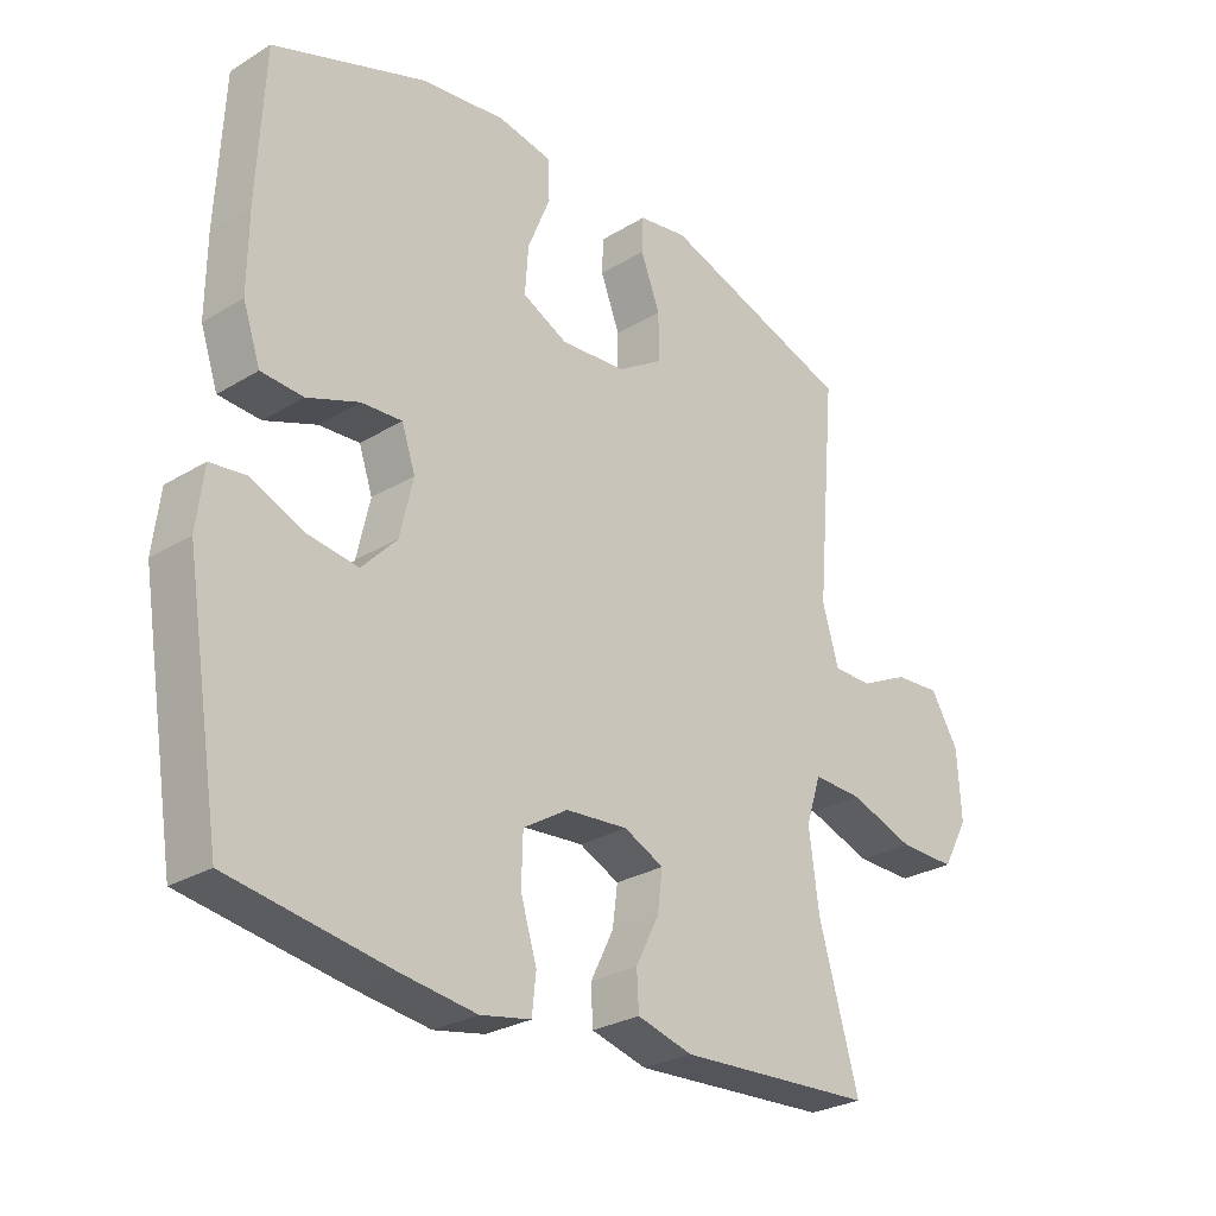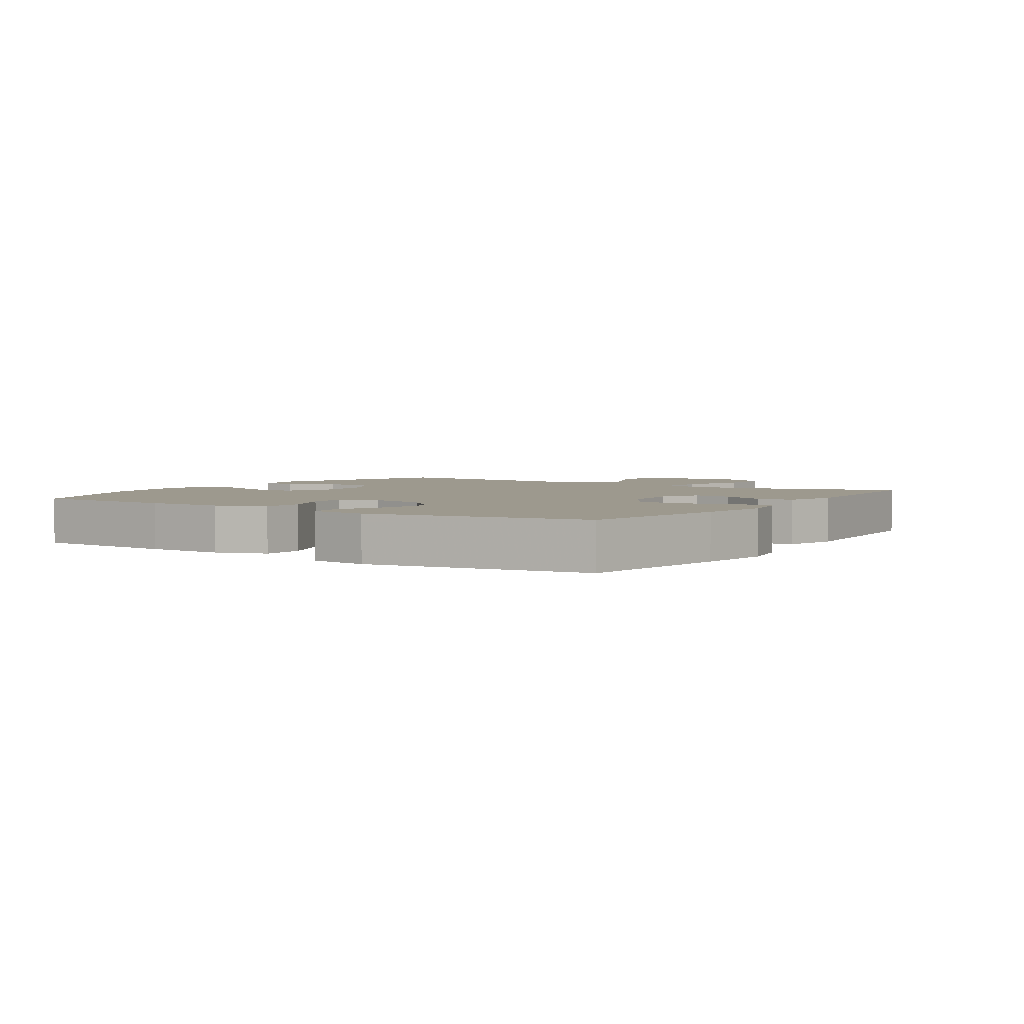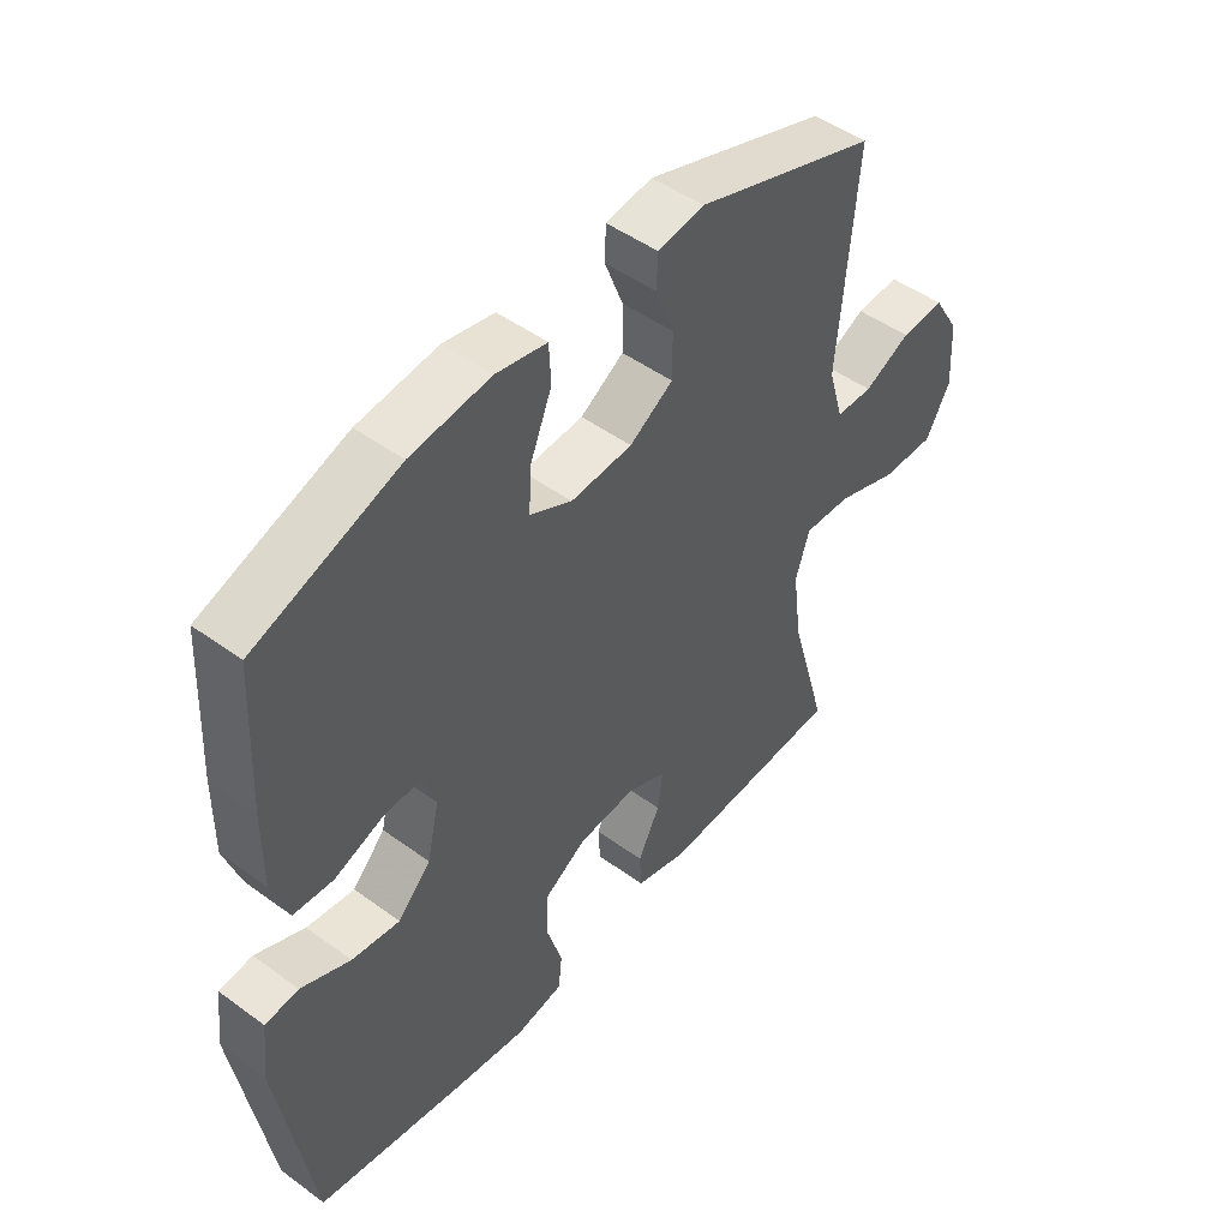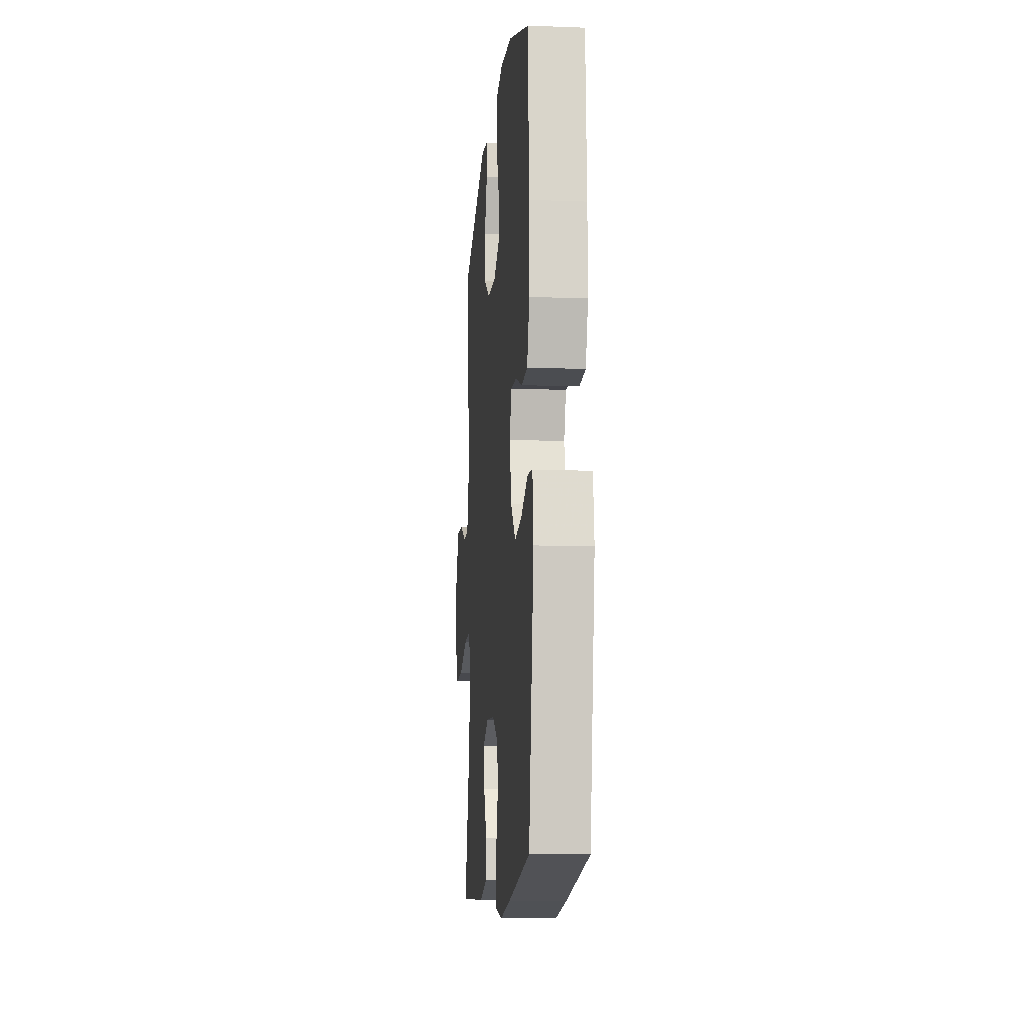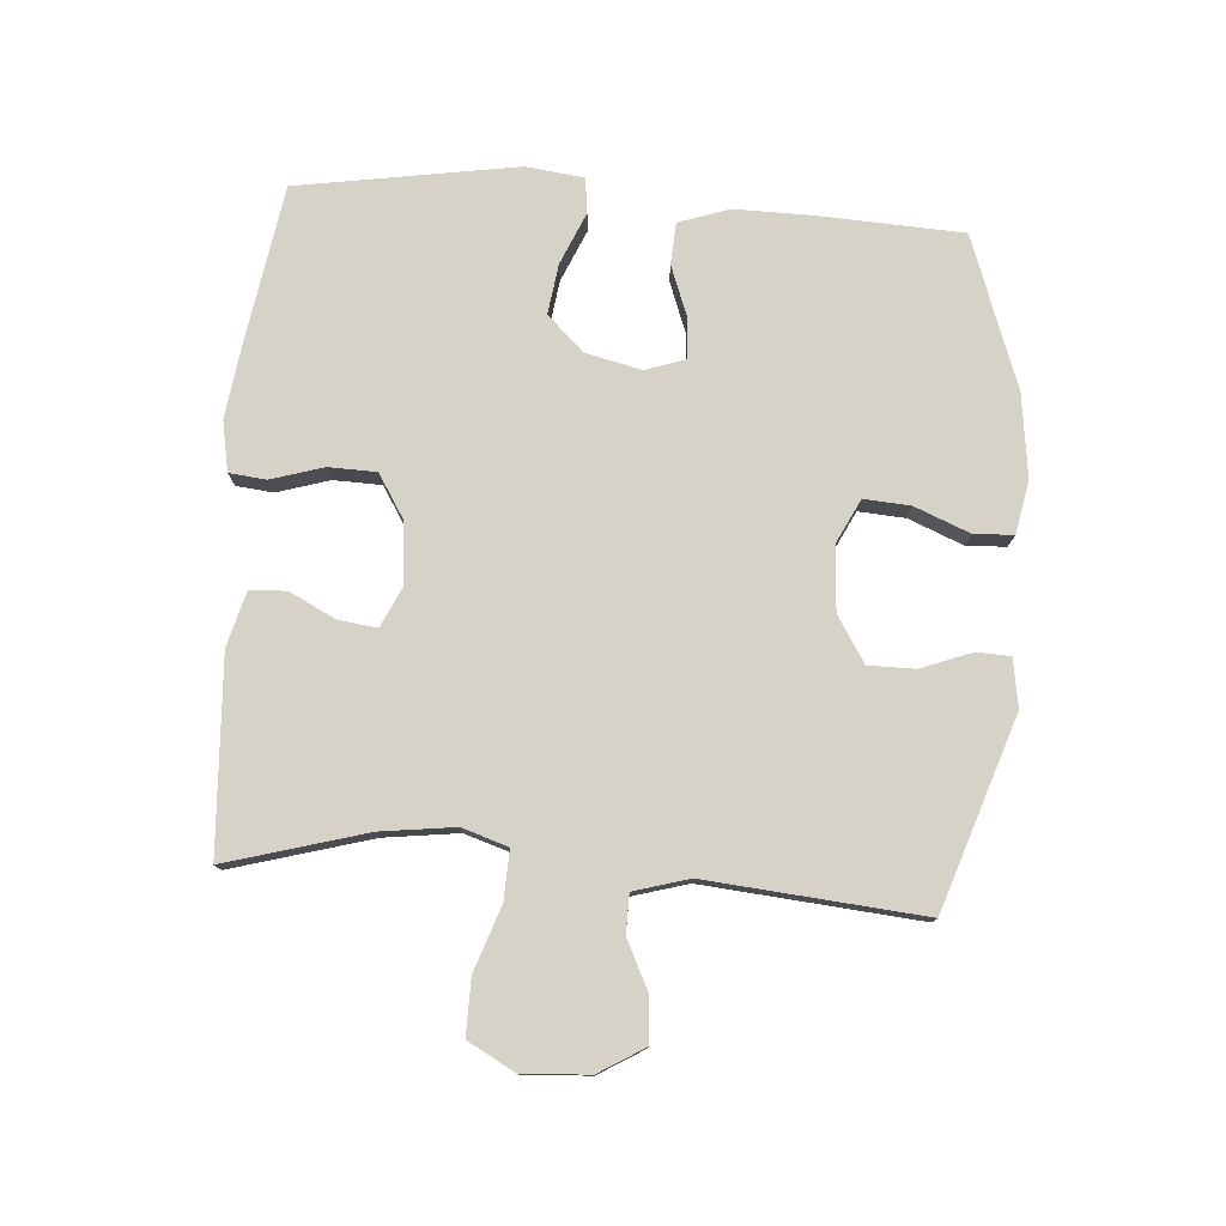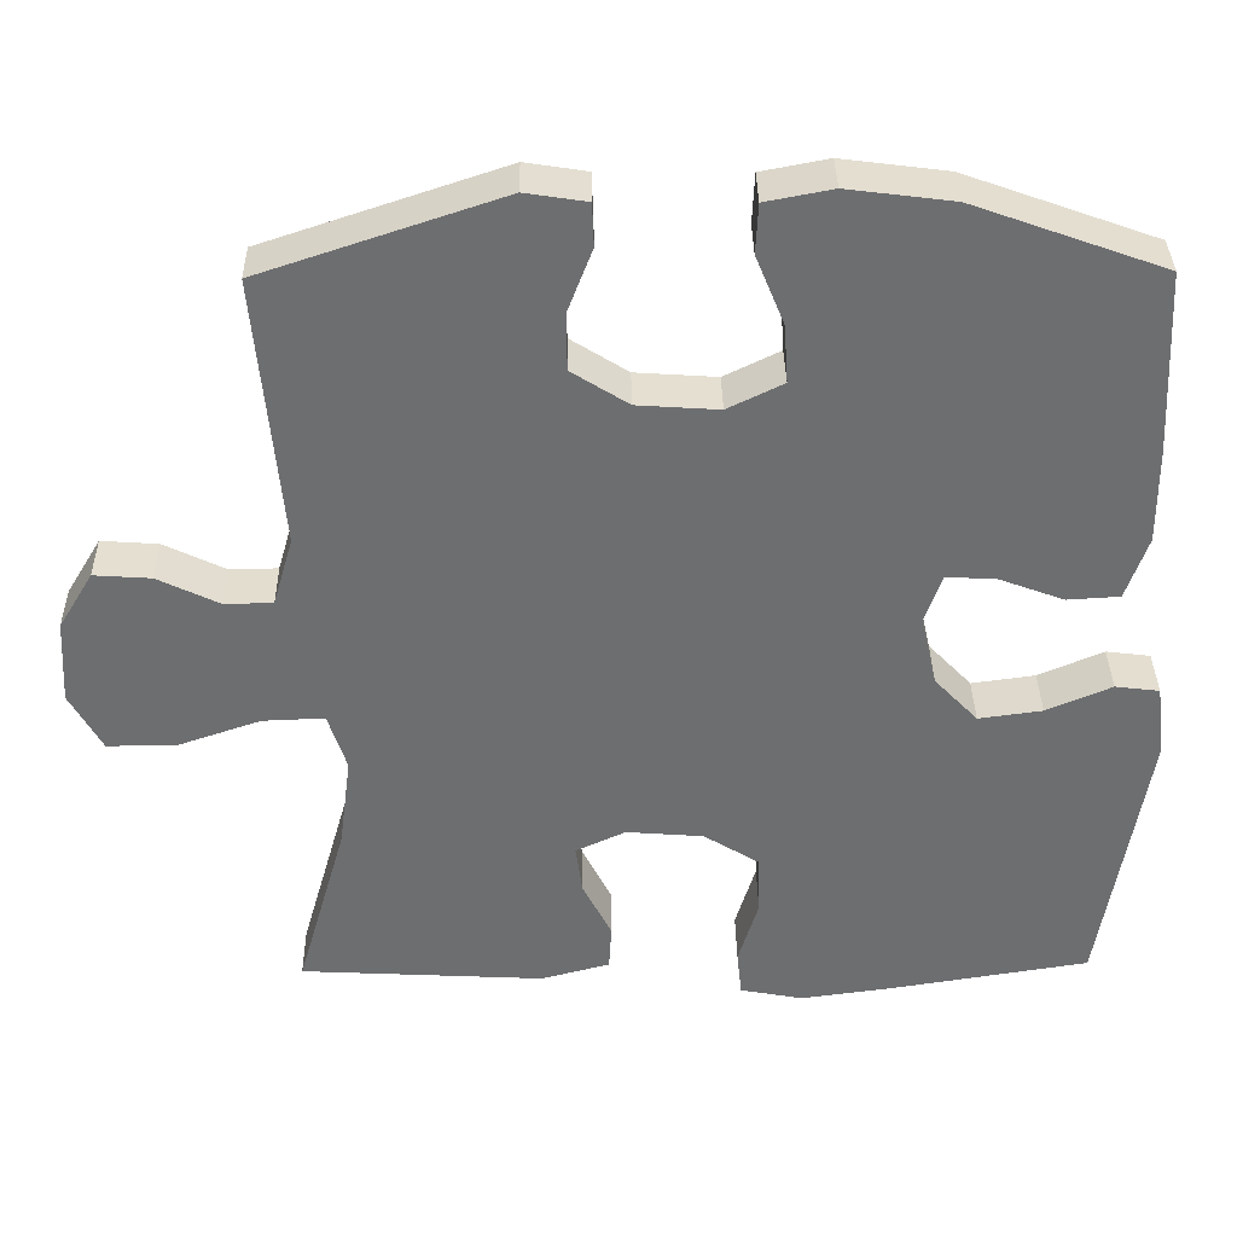
<metadata>
{"format":"obj","ext":"obj","renderer":"f3d","projection":"perspective","resolution":1024,"background":"white","views":[{"elev":-27.5,"azim":132.9,"up":"+Z"},{"elev":3.3,"azim":123.2,"up":"+Y"},{"elev":48.2,"azim":129.3,"up":"+Z"},{"elev":-12.1,"azim":84.8,"up":"+Z"},{"elev":77.7,"azim":-85.8,"up":"+Y"},{"elev":35.8,"azim":-0.9,"up":"+Z"}]}
</metadata>
<code>
v -0.5 0.07 0.5
v -0.202 0.07 0.6
v -0.126 0.07 0.588
v -0.124 0.07 0.534
v -0.154 0.07 0.456
v -0.154 0.07 0.383
v -0.083 0.07 0.338
v 0.018 0.07 0.331
v 0.087 0.07 0.365
v 0.082 0.07 0.438
v 0.047 0.07 0.524
v 0.05 0.07 0.586
v 0.133 0.07 0.602
v 0.264 0.07 0.585
v 0.5 0.07 0.5
v 0.511 0.07 0.273
v 0.512 0.07 0.152
v 0.485 0.07 0.073
v 0.42 0.07 0.069
v 0.34 0.07 0.099
v 0.277 0.07 0.103
v 0.256 0.07 0.041
v 0.276 0.07 -0.047
v 0.33 0.07 -0.104
v 0.409 0.07 -0.093
v 0.49 0.07 -0.058
v 0.545 0.07 -0.065
v 0.556 0.07 -0.156
v 0.5 0.07 -0.5
v 0.254 0.07 -0.54
v 0.137 0.07 -0.556
v 0.059 0.07 -0.541
v 0.053 0.07 -0.483
v 0.078 0.07 -0.401
v 0.076 0.07 -0.326
v 0.007 0.07 -0.283
v -0.089 0.07 -0.275
v -0.151 0.07 -0.304
v -0.143 0.07 -0.365
v -0.107 0.07 -0.437
v -0.11 0.07 -0.494
v -0.196 0.07 -0.517
v -0.5 0.07 -0.5
v -0.438 0.07 -0.282
v -0.423 0.07 -0.166
v -0.446 0.07 -0.094
v -0.523 0.07 -0.097
v -0.624 0.07 -0.132
v -0.711 0.07 -0.133
v -0.751 0.07 -0.06
v -0.745 0.07 0.045
v -0.702 0.07 0.116
v -0.631 0.07 0.111
v -0.555 0.07 0.074
v -0.495 0.07 0.075
v -0.47 0.07 0.161
v -0.5 0 0.5
v -0.202 0 0.6
v -0.126 0 0.588
v -0.124 0 0.534
v -0.154 0 0.456
v -0.154 0 0.383
v -0.083 0 0.338
v 0.018 0 0.331
v 0.087 0 0.365
v 0.082 0 0.438
v 0.047 0 0.524
v 0.05 0 0.586
v 0.133 0 0.602
v 0.264 0 0.585
v 0.5 0 0.5
v 0.511 0 0.273
v 0.512 0 0.152
v 0.485 0 0.073
v 0.42 0 0.069
v 0.34 0 0.099
v 0.277 0 0.103
v 0.256 0 0.041
v 0.276 0 -0.047
v 0.33 0 -0.104
v 0.409 0 -0.093
v 0.49 0 -0.058
v 0.545 0 -0.065
v 0.556 0 -0.156
v 0.5 0 -0.5
v 0.254 0 -0.54
v 0.137 0 -0.556
v 0.059 0 -0.541
v 0.053 0 -0.483
v 0.078 0 -0.401
v 0.076 0 -0.326
v 0.007 0 -0.283
v -0.089 0 -0.275
v -0.151 0 -0.304
v -0.143 0 -0.365
v -0.107 0 -0.437
v -0.11 0 -0.494
v -0.196 0 -0.517
v -0.5 0 -0.5
v -0.438 0 -0.282
v -0.423 0 -0.166
v -0.446 0 -0.094
v -0.523 0 -0.097
v -0.624 0 -0.132
v -0.711 0 -0.133
v -0.751 0 -0.06
v -0.745 0 0.045
v -0.702 0 0.116
v -0.631 0 0.111
v -0.555 0 0.074
v -0.495 0 0.075
v -0.47 0 0.161
f 51 52 53 54
f 51 54 55
f 50 51 55
f 47 48 49 50
f 46 47 50 55
f 45 46 55 56
f 41 42 43 44
f 39 40 41 44
f 38 39 44 45
f 37 38 45 56
f 31 32 33 34
f 31 34 35
f 30 31 35
f 29 30 35
f 28 29 35 36
f 25 26 27 28
f 24 25 28 36
f 17 18 19 20
f 17 20 21
f 16 17 21
f 15 16 21
f 14 15 21
f 13 14 21 22
f 10 11 12 13
f 9 10 13 22
f 2 3 4 5
f 2 5 6
f 1 2 6
f 56 1 6 7
f 23 24 36 37
f 8 9 22 23
f 23 37 56
f 7 8 23 56
f 110 109 108 107
f 111 110 107
f 111 107 106
f 106 105 104 103
f 111 106 103 102
f 112 111 102 101
f 100 99 98 97
f 100 97 96 95
f 101 100 95 94
f 112 101 94 93
f 90 89 88 87
f 91 90 87
f 91 87 86
f 91 86 85
f 92 91 85 84
f 84 83 82 81
f 92 84 81 80
f 76 75 74 73
f 77 76 73
f 77 73 72
f 77 72 71
f 77 71 70
f 78 77 70 69
f 69 68 67 66
f 78 69 66 65
f 61 60 59 58
f 62 61 58
f 62 58 57
f 63 62 57 112
f 93 92 80 79
f 79 78 65 64
f 112 93 79
f 112 79 64 63
f 1 57 58 2
f 2 58 59 3
f 3 59 60 4
f 4 60 61 5
f 5 61 62 6
f 6 62 63 7
f 7 63 64 8
f 8 64 65 9
f 9 65 66 10
f 10 66 67 11
f 11 67 68 12
f 12 68 69 13
f 13 69 70 14
f 14 70 71 15
f 15 71 72 16
f 16 72 73 17
f 17 73 74 18
f 18 74 75 19
f 19 75 76 20
f 20 76 77 21
f 21 77 78 22
f 22 78 79 23
f 23 79 80 24
f 24 80 81 25
f 25 81 82 26
f 26 82 83 27
f 27 83 84 28
f 28 84 85 29
f 29 85 86 30
f 30 86 87 31
f 31 87 88 32
f 32 88 89 33
f 33 89 90 34
f 34 90 91 35
f 35 91 92 36
f 36 92 93 37
f 37 93 94 38
f 38 94 95 39
f 39 95 96 40
f 40 96 97 41
f 41 97 98 42
f 42 98 99 43
f 43 99 100 44
f 44 100 101 45
f 45 101 102 46
f 46 102 103 47
f 47 103 104 48
f 48 104 105 49
f 49 105 106 50
f 50 106 107 51
f 51 107 108 52
f 52 108 109 53
f 53 109 110 54
f 54 110 111 55
f 55 111 112 56
f 56 112 57 1

</code>
